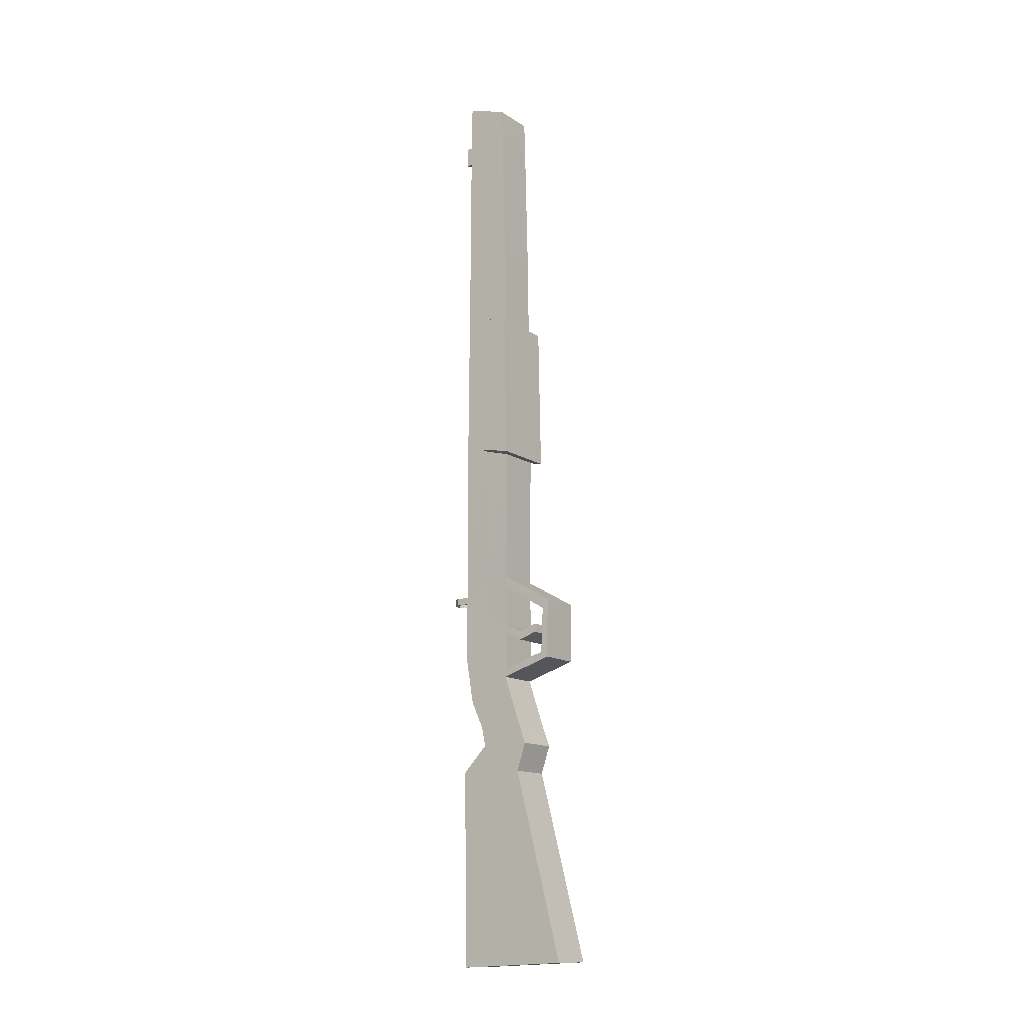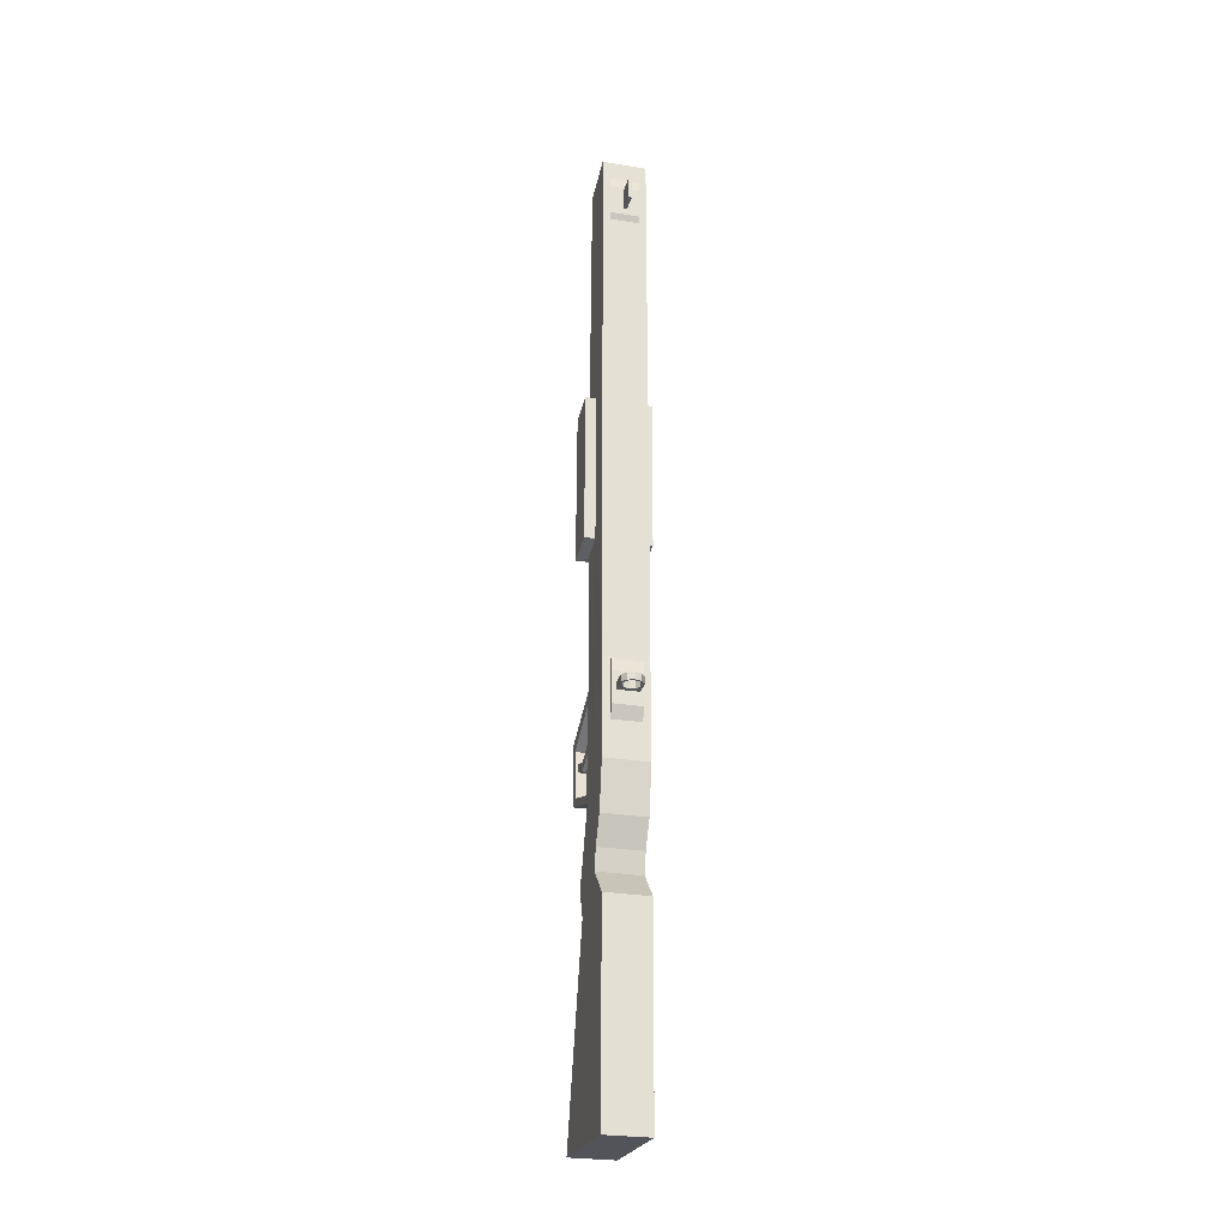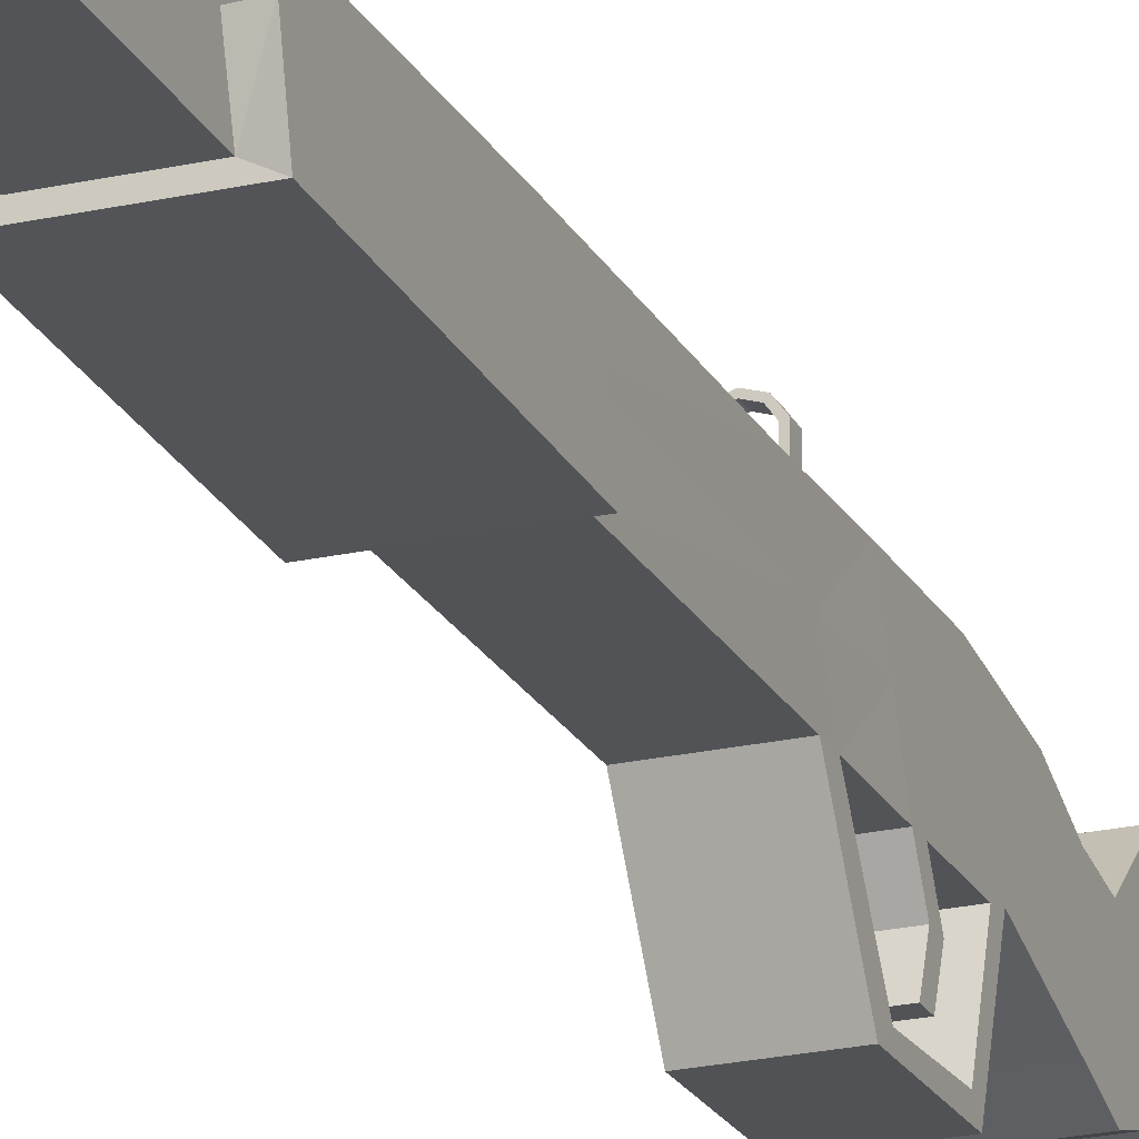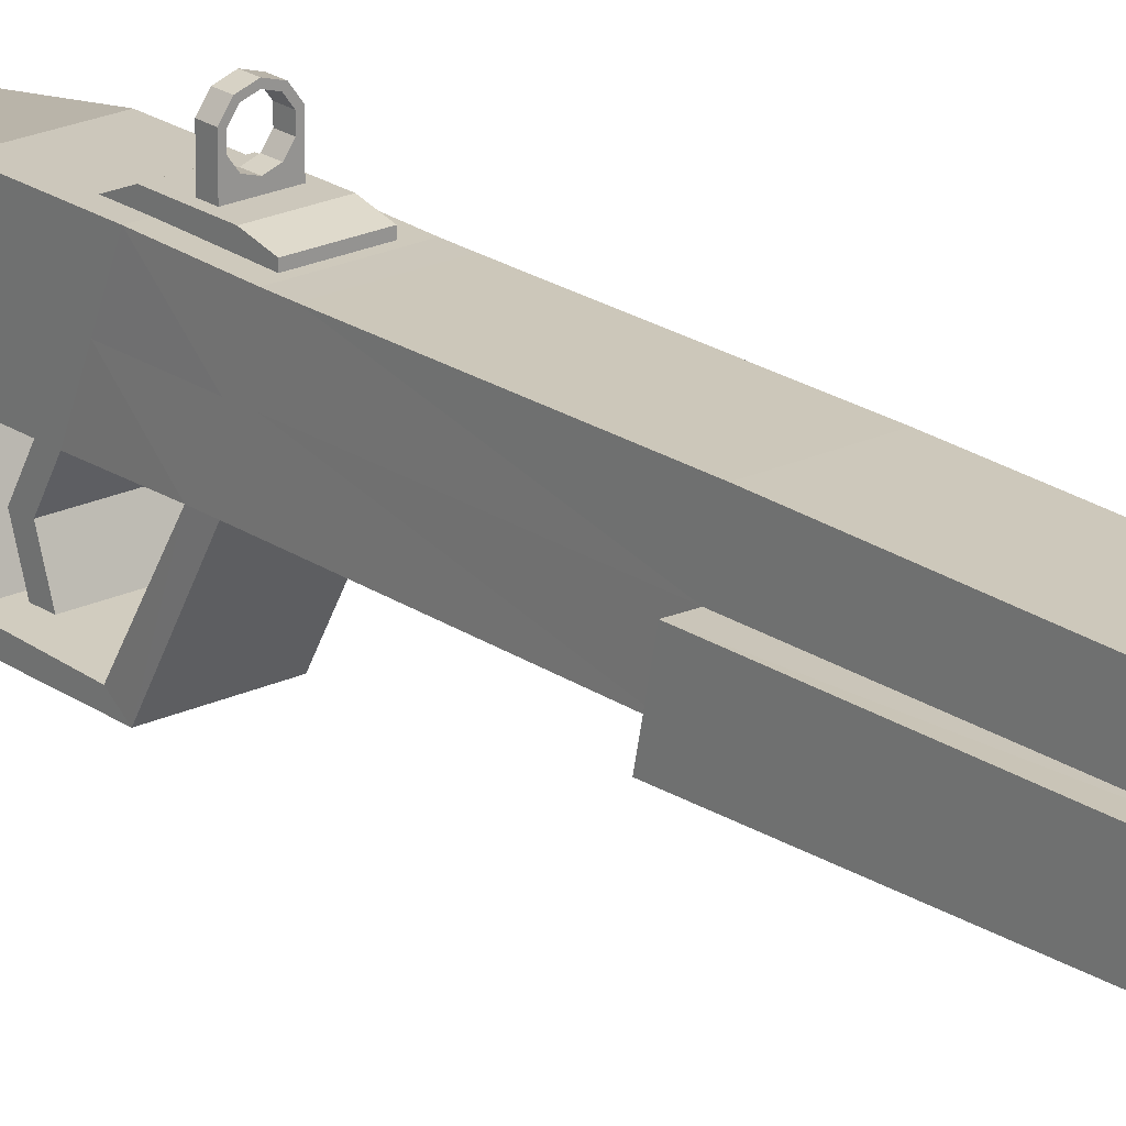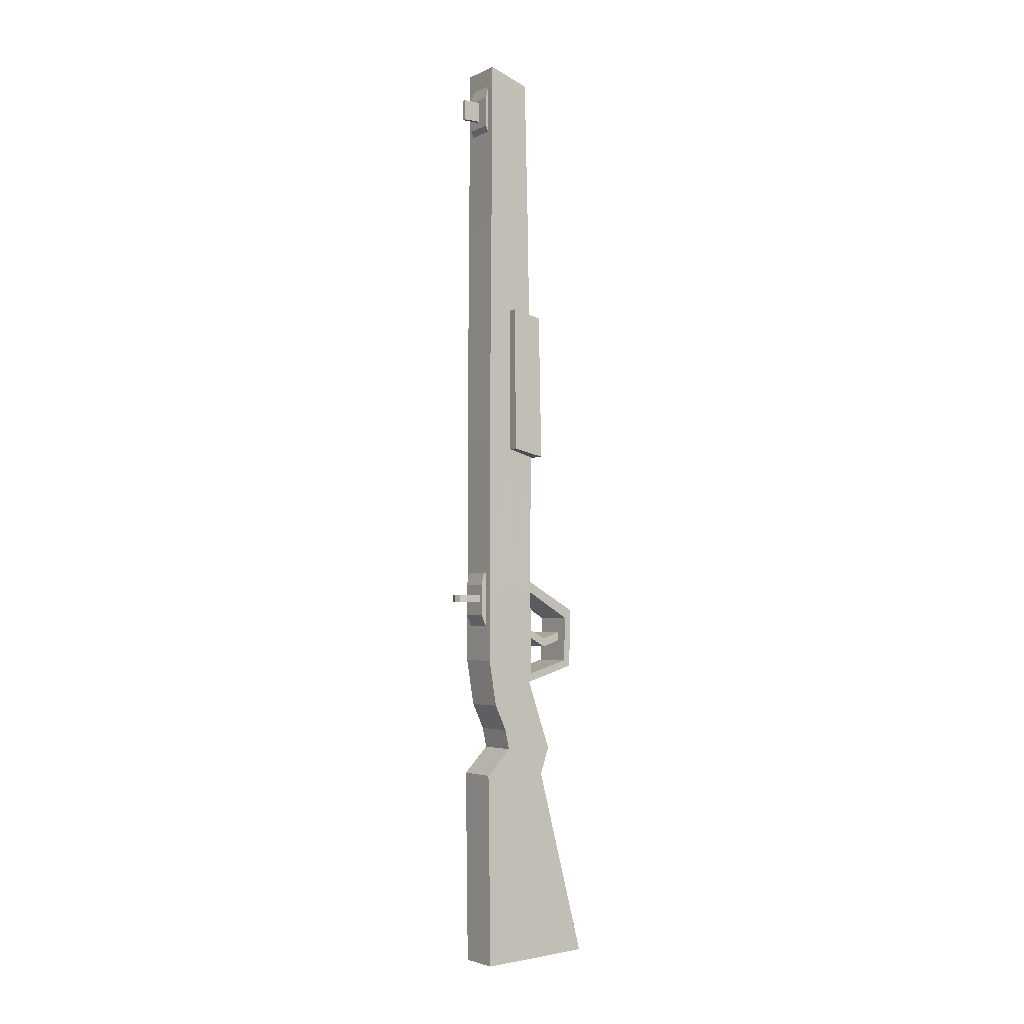
<metadata>
{"format":"obj","ext":"obj","renderer":"f3d","projection":"perspective","resolution":1024,"background":"white","views":[{"elev":-13.7,"azim":-54.2,"up":"+Z"},{"elev":-26.6,"azim":165.5,"up":"+Z"},{"elev":-22.1,"azim":21.5,"up":"+Y"},{"elev":21.6,"azim":-39.9,"up":"+Y"},{"elev":-3.4,"azim":-124.2,"up":"+Z"}]}
</metadata>
<code>
o Pistol_Cube
v -0.04849 -0.08693 -0.04837
v -0.04849 -0.1908 -0.04234
v 0.04849 -0.08693 -0.04837
v 0.04849 -0.1908 -0.04234
v -0.04849 -0.04229 0.6289
v -0.04849 -0.1591 0.5973
v 0.04849 -0.04229 0.6289
v 0.04849 -0.1591 0.5973
v -0.04849 -0.1591 0.08244
v 0.04849 -0.04229 0.114
v 0.04849 -0.1591 0.08244
v -0.04849 -0.04229 0.114
v -0.04958 -0.1573 0.2744
v 0.04849 -0.0439 0.327
v 0.04741 -0.1573 0.2744
v -0.04849 -0.0439 0.327
v -0.04849 -0.2604 0.2133
v 0.04849 -0.2604 0.2133
v -0.04849 -0.2722 0.09942
v 0.04849 -0.2722 0.09942
v -0.04849 -0.2559 0.1119
v 0.04849 -0.2559 0.1119
v 0.04849 -0.1591 0.1853
v -0.04849 -0.04229 0.2322
v -0.04849 -0.1591 0.1853
v 0.04849 -0.04229 0.2322
v 0.04849 -0.1591 0.1664
v -0.04849 -0.04229 0.198
v -0.04849 -0.1591 0.1664
v 0.04849 -0.04229 0.198
v -0.04849 -0.238 0.1601
v -0.04849 -0.238 0.179
v 0.04849 -0.238 0.179
v 0.04849 -0.238 0.1601
v -0.04849 -0.2744 0.2329
v 0.04849 -0.2744 0.2329
v -0.01686 -0.09498 1.502
v 0.01686 -0.09498 1.502
v 0.01686 -0.06401 1.518
v -0.01686 -0.06401 1.518
v -0.04849 -0.04507 -0.5903
v -0.04849 -0.2994 -0.5777
v 0.04849 -0.04507 -0.5903
v 0.04849 -0.2994 -0.5777
v -0.04849 -0.1422 1.494
v 0.04849 -0.1422 1.494
v 0.04849 -0.04918 1.526
v -0.04849 -0.04918 1.526
v -0.04958 -0.1573 0.2988
v 0.04849 -0.0439 0.3524
v 0.04741 -0.1573 0.2988
v -0.04849 -0.0439 0.3524
v 0.04849 -0.1546 0.06282
v -0.04849 -0.05977 0.009478
v -0.04849 -0.1546 0.06282
v 0.04849 -0.05977 0.009478
v -0.04849 -0.0392 -0.1523
v -0.04849 -0.04742 1.469
v 0.04849 -0.04742 1.469
v -0.04849 -0.1441 1.437
v 0.04849 -0.1441 1.437
v 0.04849 -0.04648 1.151
v 0.04849 -0.152 1.119
v -0.04849 -0.04648 1.151
v -0.04849 -0.152 1.119
v -0.04849 -0.1887 -0.1551
v 0.04849 -0.1887 -0.1551
v 0.04849 -0.0392 -0.1523
v -0.04849 -0.2095 -0.09309
v 0.04849 -0.2095 -0.09309
v -0.04849 -0.0965 -0.09328
v 0.04849 -0.0965 -0.09328
v -0.04849 -0.1972 0.1458
v -0.04849 -0.1972 0.1647
v 0.04849 -0.1972 0.1458
v 0.04849 -0.1972 0.1647
v 0.04849 -0.1727 0.01024
v -0.04849 -0.07335 -0.01945
v -0.04849 -0.1727 0.01024
v 0.04849 -0.07335 -0.01945
v -0.04849 -0.1389 -0.04536
v 0.04849 -0.1007 0.6131
v 0.04849 -0.1389 -0.04536
v -0.04849 -0.1007 0.6131
v -0.04849 -0.1007 0.09824
v 0.04849 -0.1007 0.09824
v -0.04903 -0.1006 0.3007
v 0.04795 -0.1006 0.3007
v 0.04849 -0.1007 0.2088
v -0.04849 -0.1007 0.2088
v 0.04849 -0.1007 0.1822
v -0.04849 -0.1007 0.1822
v 0.04849 -0.09567 1.51
v -0.04849 -0.09567 1.51
v -0.04849 -0.1722 -0.584
v 0.04849 -0.1722 -0.584
v 0.01686 -0.07949 1.51
v -0.01686 -0.07949 1.51
v -0.04903 -0.1006 0.3256
v 0.04795 -0.1006 0.3256
v 0.04849 -0.1072 0.03615
v -0.04849 -0.1072 0.03615
v 0.04849 -0.114 -0.1537
v -0.04849 -0.114 -0.1537
v 0.04849 -0.09574 1.453
v -0.04849 -0.09574 1.453
v -0.04849 -0.09926 1.135
v 0.04849 -0.09926 1.135
v 0.04849 -0.153 -0.09319
v -0.04849 -0.153 -0.09319
v 0.04849 -0.123 -0.004603
v -0.04849 -0.123 -0.004603
v 0.04849 -0.04495 0.9601
v 0.04849 -0.1546 0.9285
v -0.04849 -0.04495 0.9601
v -0.04849 -0.1546 0.9285
v 0.04849 -0.09978 0.9443
v -0.04849 -0.09978 0.9443
v -0.07174 -0.1737 0.5973
v 0.07174 -0.1737 0.5973
v 0.07174 -0.1001 0.6131
v -0.07174 -0.1001 0.6131
v 0.07174 -0.1671 0.9285
v -0.07174 -0.1671 0.9285
v 0.07174 -0.09872 0.9443
v -0.07174 -0.09872 0.9443
f 50 82 100
f 57 43 41
f 112 1 81
f 92 12 85
f 29 11 27
f 56 86 101
f 12 56 54
f 99 16 87
f 26 88 89
f 24 14 26
f 18 20 22
f 15 17 13
f 22 19 21
f 17 19 35
f 36 19 20
f 18 21 17
f 28 26 30
f 30 89 91
f 25 15 13
f 87 24 90
f 10 91 86
f 28 10 12
f 74 31 32
f 90 28 92
f 31 33 32
f 75 31 73
f 76 34 75
f 74 33 76
f 106 45 94
f 59 93 105
f 60 46 45
f 41 96 95
f 67 96 103
f 104 41 95
f 66 44 67
f 37 46 38
f 38 93 97
f 40 94 98
f 39 48 40
f 6 51 8
f 84 52 99
f 14 100 88
f 52 14 16
f 80 101 111
f 85 54 102
f 11 21 22
f 52 7 50
f 2 70 4
f 65 61 60
f 62 105 108
f 107 60 106
f 113 5 115
f 118 65 107
f 113 108 117
f 114 65 116
f 4 109 83
f 81 71 110
f 71 104 110
f 69 67 70
f 78 56 80
f 3 71 1
f 72 57 71
f 109 67 103
f 51 35 36
f 35 13 17
f 36 15 51
f 22 53 11
f 55 21 9
f 19 53 20
f 79 4 77
f 25 76 23
f 27 76 75
f 27 73 29
f 29 74 25
f 55 77 53
f 1 80 3
f 3 111 83
f 102 78 112
f 102 79 55
f 83 77 4
f 72 103 68
f 110 66 69
f 2 110 69
f 83 72 3
f 117 63 114
f 115 107 64
f 64 106 58
f 108 61 63
f 85 55 9
f 77 101 53
f 88 51 15
f 6 99 49
f 37 94 45
f 39 93 47
f 66 95 42
f 103 43 68
f 95 44 42
f 105 46 61
f 58 94 48
f 25 92 29
f 86 27 11
f 13 90 25
f 91 23 27
f 89 15 23
f 49 87 13
f 53 86 11
f 29 85 9
f 79 81 2
f 100 8 51
f 5 118 115
f 6 122 84
f 117 121 82
f 7 117 82
f 8 121 120
f 62 113 115
f 121 123 120
f 119 123 124
f 122 124 126
f 114 125 117
f 118 122 126
f 116 126 124
f 116 123 114
f 8 119 6
f 50 7 82
f 57 68 43
f 112 78 1
f 92 28 12
f 29 9 11
f 56 10 86
f 12 10 56
f 99 52 16
f 26 14 88
f 24 16 14
f 18 36 20
f 15 18 17
f 22 20 19
f 17 21 19
f 36 35 19
f 18 22 21
f 28 24 26
f 30 26 89
f 25 23 15
f 87 16 24
f 10 30 91
f 28 30 10
f 74 73 31
f 90 24 28
f 31 34 33
f 75 34 31
f 76 33 34
f 74 32 33
f 106 60 45
f 59 47 93
f 60 61 46
f 41 43 96
f 67 44 96
f 104 57 41
f 66 42 44
f 37 45 46
f 38 46 93
f 40 48 94
f 39 47 48
f 6 49 51
f 84 5 52
f 14 50 100
f 52 50 14
f 80 56 101
f 85 12 54
f 11 9 21
f 52 5 7
f 2 69 70
f 65 63 61
f 62 59 105
f 107 65 60
f 113 7 5
f 118 116 65
f 113 62 108
f 114 63 65
f 4 70 109
f 81 1 71
f 71 57 104
f 69 66 67
f 78 54 56
f 3 72 71
f 72 68 57
f 109 70 67
f 51 49 35
f 35 49 13
f 36 18 15
f 22 20 53
f 55 19 21
f 19 55 53
f 79 2 4
f 25 74 76
f 27 23 76
f 27 75 73
f 29 73 74
f 55 79 77
f 1 78 80
f 3 80 111
f 102 54 78
f 102 112 79
f 83 111 77
f 72 109 103
f 110 104 66
f 2 81 110
f 83 109 72
f 117 108 63
f 115 118 107
f 64 107 106
f 108 105 61
f 85 102 55
f 77 111 101
f 88 100 51
f 6 84 99
f 37 98 94
f 39 97 93
f 66 104 95
f 103 96 43
f 95 96 44
f 105 93 46
f 58 106 94
f 25 90 92
f 86 91 27
f 13 87 90
f 91 89 23
f 89 88 15
f 49 99 87
f 53 101 86
f 29 92 85
f 79 112 81
f 100 82 8
f 5 84 118
f 6 119 122
f 117 125 121
f 7 113 117
f 8 82 121
f 115 64 62
f 64 58 62
f 58 48 47
f 47 59 58
f 59 62 58
f 121 125 123
f 119 120 123
f 122 119 124
f 114 123 125
f 118 84 122
f 116 118 126
f 116 124 123
f 8 120 119
o Circle
v 0 0.01767 0.2519
v -0.01154 0.01392 0.2519
v -0.01867 0.004102 0.2519
v -0.01867 -0.00803 0.2519
v -0.01154 -0.01785 0.2519
v 0 -0.02159 0.2519
v 0.01154 -0.01785 0.2519
v 0.01867 -0.00803 0.2519
v 0.01867 0.004102 0.2519
v 0.01154 0.01392 0.2519
v 0 0.01767 0.2673
v -0.01154 0.01392 0.2673
v -0.01867 0.004102 0.2673
v -0.01867 -0.00803 0.2673
v -0.01154 -0.01785 0.2673
v 0 -0.02159 0.2673
v 0.01154 -0.01785 0.2673
v 0.01867 -0.00803 0.2673
v 0.01867 0.004102 0.2673
v 0.01154 0.01392 0.2673
v 0 0.02286 0.2519
v -0.01459 0.01812 0.2519
v -0.02361 0.005706 0.2519
v -0.02361 -0.0353 0.2519
v -0.01459 -0.04772 0.2519
v 0 -0.05246 0.2519
v 0.01459 -0.04772 0.2519
v 0.02361 -0.0353 0.2519
v 0.02361 0.005706 0.2519
v 0.01459 0.01812 0.2519
v 0 0.02286 0.2673
v -0.01459 0.01812 0.2673
v -0.02361 0.005706 0.2673
v -0.02361 -0.0353 0.2673
v -0.01459 -0.04772 0.2673
v 0 -0.05246 0.2673
v 0.01459 -0.04772 0.2673
v 0.02361 -0.0353 0.2673
v 0.02361 0.005706 0.2673
v 0.01459 0.01812 0.2673
f 136 145 135
f 143 132 133
f 140 129 130
f 137 136 127
f 134 143 133
f 141 130 131
f 128 137 127
f 145 134 135
f 132 141 131
f 139 128 129
f 156 165 166
f 152 163 153
f 149 160 150
f 156 157 147
f 154 163 164
f 150 161 151
f 148 157 158
f 154 165 155
f 152 161 162
f 148 159 149
f 130 149 150
f 144 165 164
f 138 157 137
f 131 150 151
f 145 166 165
f 139 158 138
f 132 151 152
f 146 157 166
f 140 159 139
f 132 153 133
f 141 160 140
f 133 154 134
f 142 161 141
f 134 155 135
f 128 147 148
f 142 163 162
f 135 156 136
f 129 148 149
f 143 164 163
f 136 147 127
f 136 146 145
f 143 142 132
f 140 139 129
f 137 146 136
f 134 144 143
f 141 140 130
f 128 138 137
f 145 144 134
f 132 142 141
f 139 138 128
f 156 155 165
f 152 162 163
f 149 159 160
f 156 166 157
f 154 153 163
f 150 160 161
f 148 147 157
f 154 164 165
f 152 151 161
f 148 158 159
f 130 129 149
f 144 145 165
f 138 158 157
f 131 130 150
f 145 146 166
f 139 159 158
f 132 131 151
f 146 137 157
f 140 160 159
f 132 152 153
f 141 161 160
f 133 153 154
f 142 162 161
f 134 154 155
f 128 127 147
f 142 143 163
f 135 155 156
f 129 128 148
f 143 144 164
f 136 156 147
o Cube_Cube.001
v -0.03209 -0.06317 0.319
v -0.03209 -0.03688 0.319
v -0.03209 -0.06317 0.1922
v -0.03209 -0.04326 0.1922
v 0.03209 -0.06317 0.319
v 0.03209 -0.03688 0.319
v 0.03209 -0.06317 0.1922
v 0.03209 -0.04326 0.1922
v -0.03209 -0.06317 0.2219
v -0.03209 -0.03011 0.2219
v 0.03209 -0.06317 0.2219
v 0.03209 -0.03011 0.2219
v -0.03209 -0.06317 0.291
v 0.03209 -0.03011 0.291
v -0.03209 -0.03011 0.291
v 0.03209 -0.06317 0.291
f 175 170 169
f 170 173 169
f 182 172 171
f 172 167 171
f 182 167 179
f 181 172 180
f 170 178 174
f 173 175 169
f 174 177 173
f 181 175 179
f 168 179 167
f 176 180 178
f 177 179 175
f 178 182 177
f 175 176 170
f 170 174 173
f 182 180 172
f 172 168 167
f 182 171 167
f 181 168 172
f 170 176 178
f 173 177 175
f 174 178 177
f 181 176 175
f 168 181 179
f 176 181 180
f 177 182 179
f 178 180 182
o Cube.001_Cube.002
v -0.03209 -0.07421 1.483
v -0.03209 -0.04793 1.483
v -0.03209 -0.07421 1.356
v -0.03209 -0.0543 1.356
v 0.03209 -0.07421 1.483
v 0.03209 -0.04793 1.483
v 0.03209 -0.07421 1.356
v 0.03209 -0.0543 1.356
v -0.03209 -0.07421 1.386
v -0.03209 -0.04116 1.386
v 0.03209 -0.07421 1.386
v 0.03209 -0.04116 1.386
v -0.03209 -0.07421 1.455
v 0.03209 -0.04116 1.455
v -0.03209 -0.04116 1.455
v 0.03209 -0.07421 1.455
f 191 186 185
f 186 189 185
f 198 188 187
f 188 183 187
f 198 183 195
f 197 188 196
f 186 194 190
f 189 191 185
f 190 193 189
f 197 191 195
f 184 195 183
f 192 196 194
f 193 195 191
f 194 198 193
f 191 192 186
f 186 190 189
f 198 196 188
f 188 184 183
f 198 187 183
f 197 184 188
f 186 192 194
f 189 193 191
f 190 194 193
f 197 192 191
f 184 197 195
f 192 197 196
f 193 198 195
f 194 196 198
o Cube.002_Cube.003
v -0.004065 -0.05479 1.448
v -0.004065 -0.000556 1.448
v -0.004065 -0.05479 1.402
v -0.004065 -0.000556 1.402
v 0.004065 -0.05479 1.448
v 0.004065 -0.000556 1.448
v 0.004065 -0.05479 1.402
v 0.004065 -0.000556 1.402
f 200 201 199
f 202 205 201
f 206 203 205
f 204 199 203
f 205 199 201
f 202 204 206
f 200 202 201
f 202 206 205
f 206 204 203
f 204 200 199
f 205 203 199
f 202 200 204

</code>
